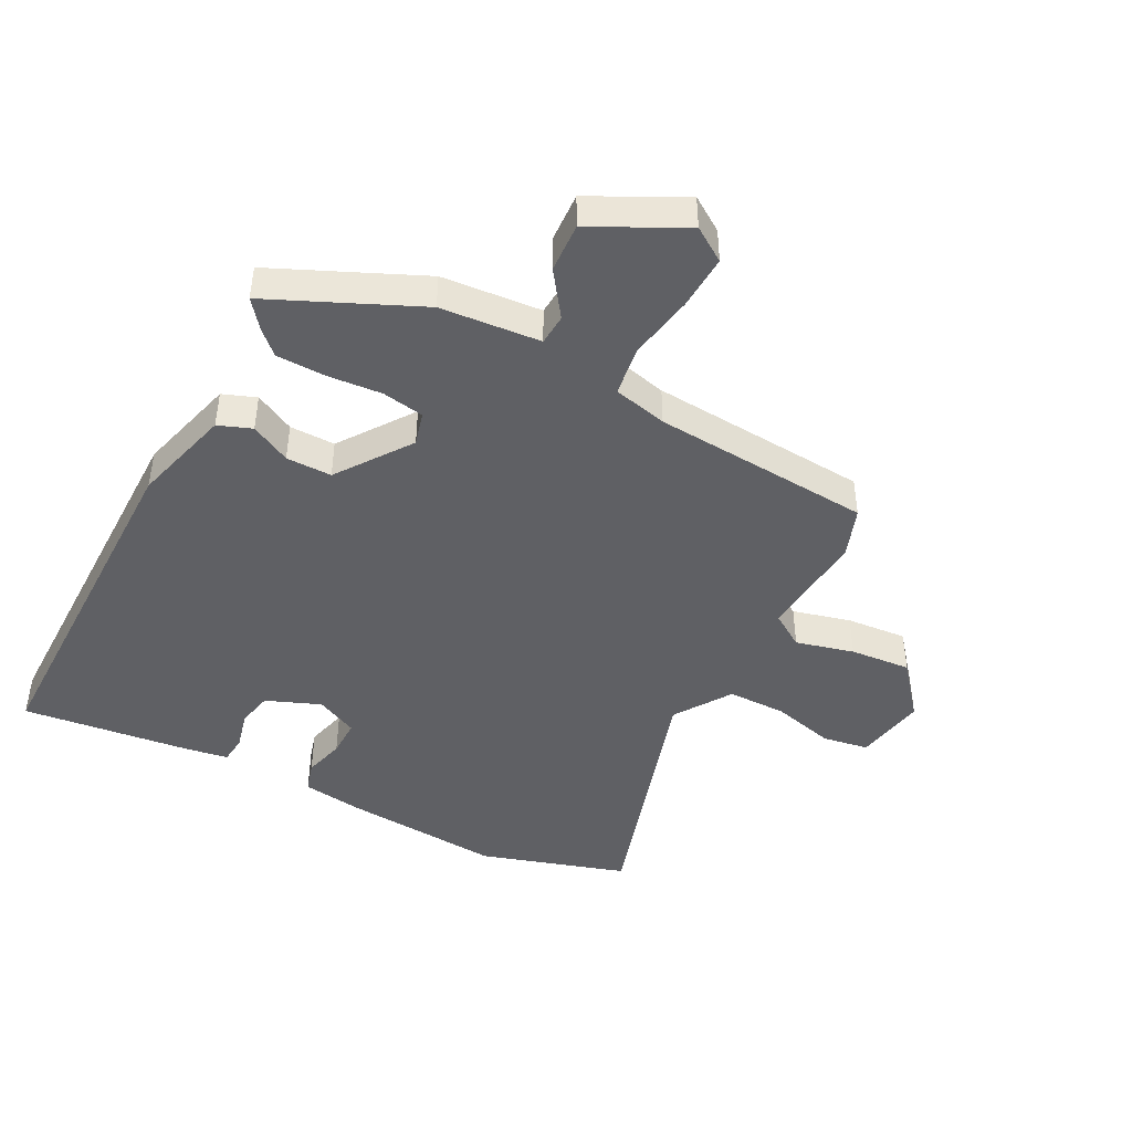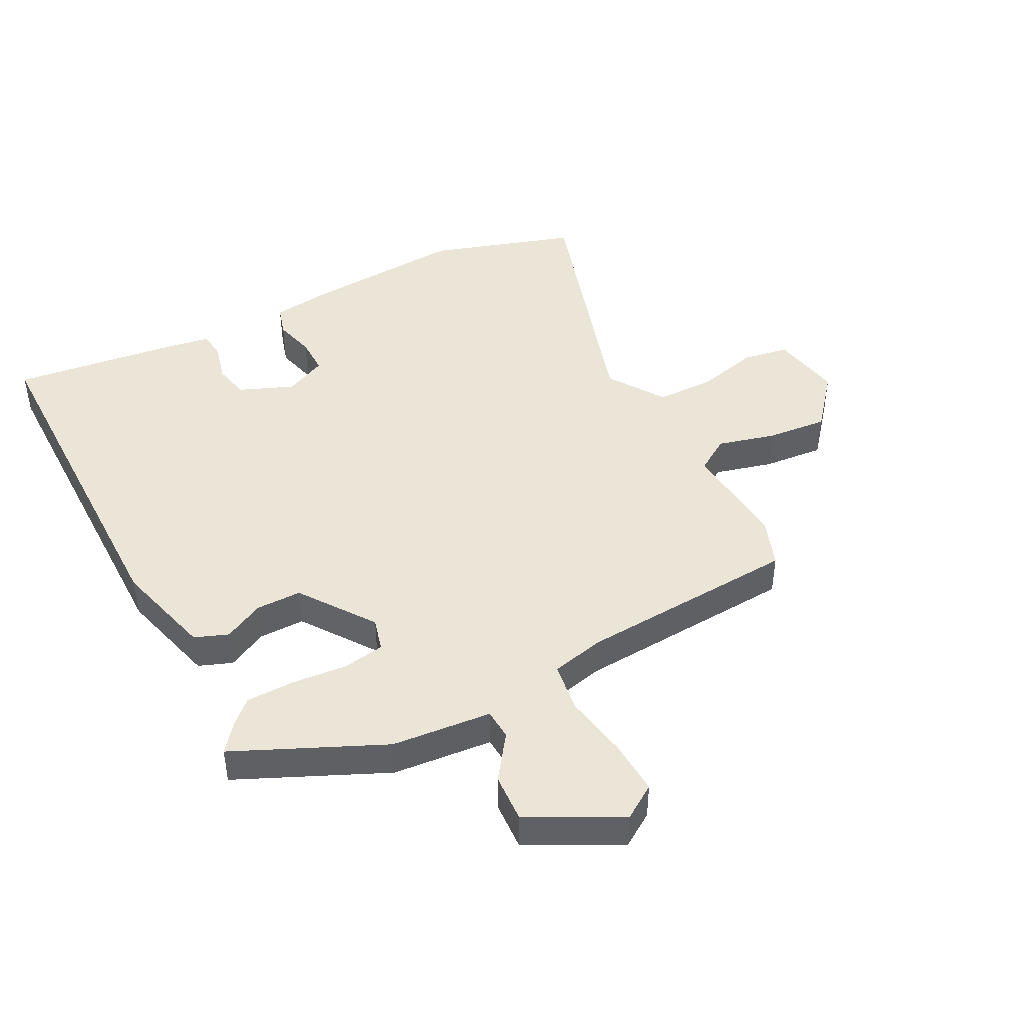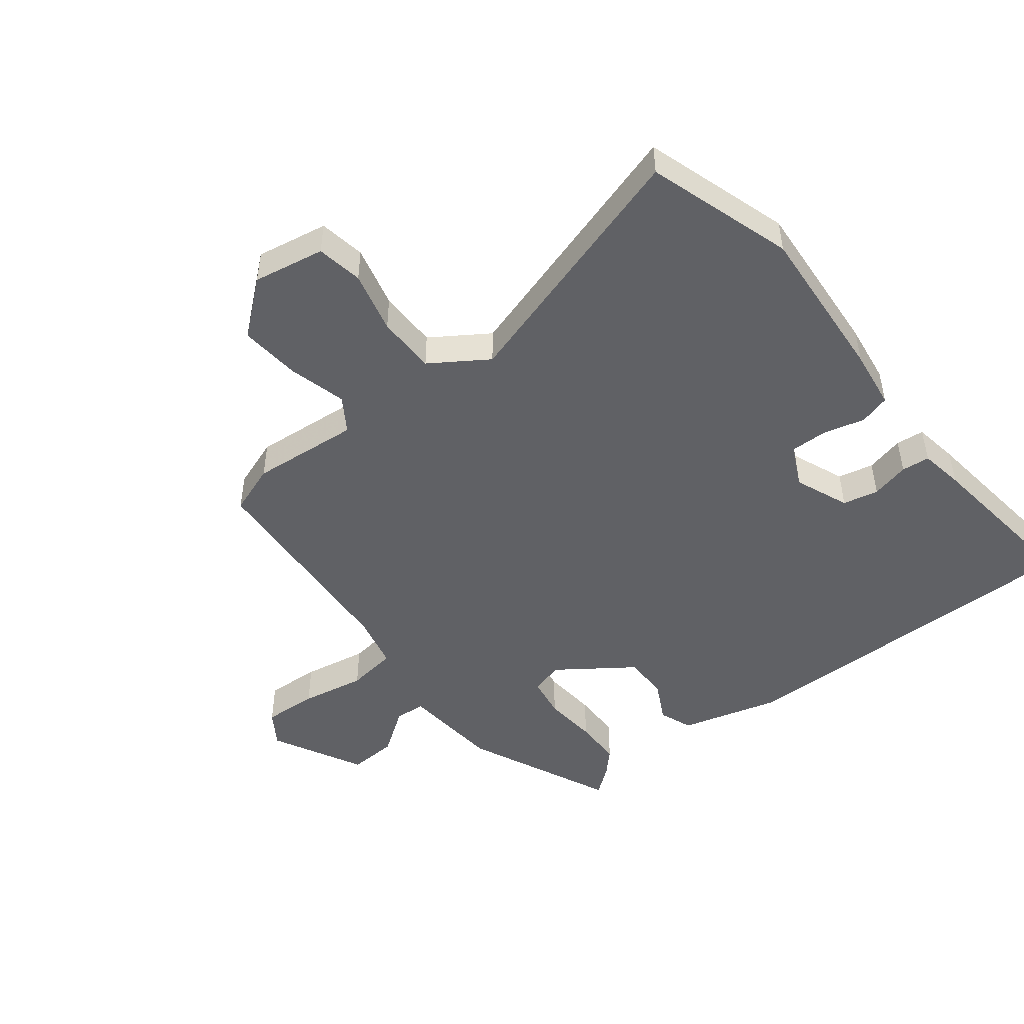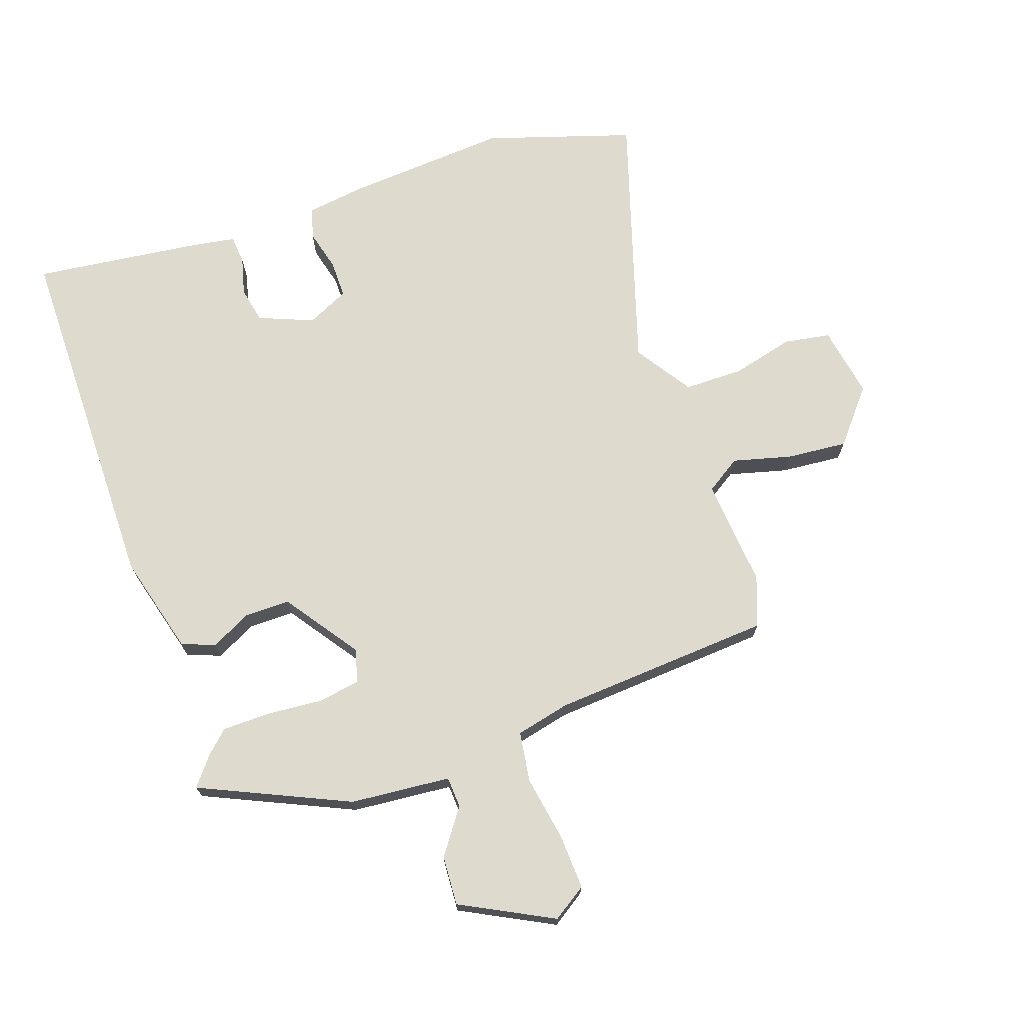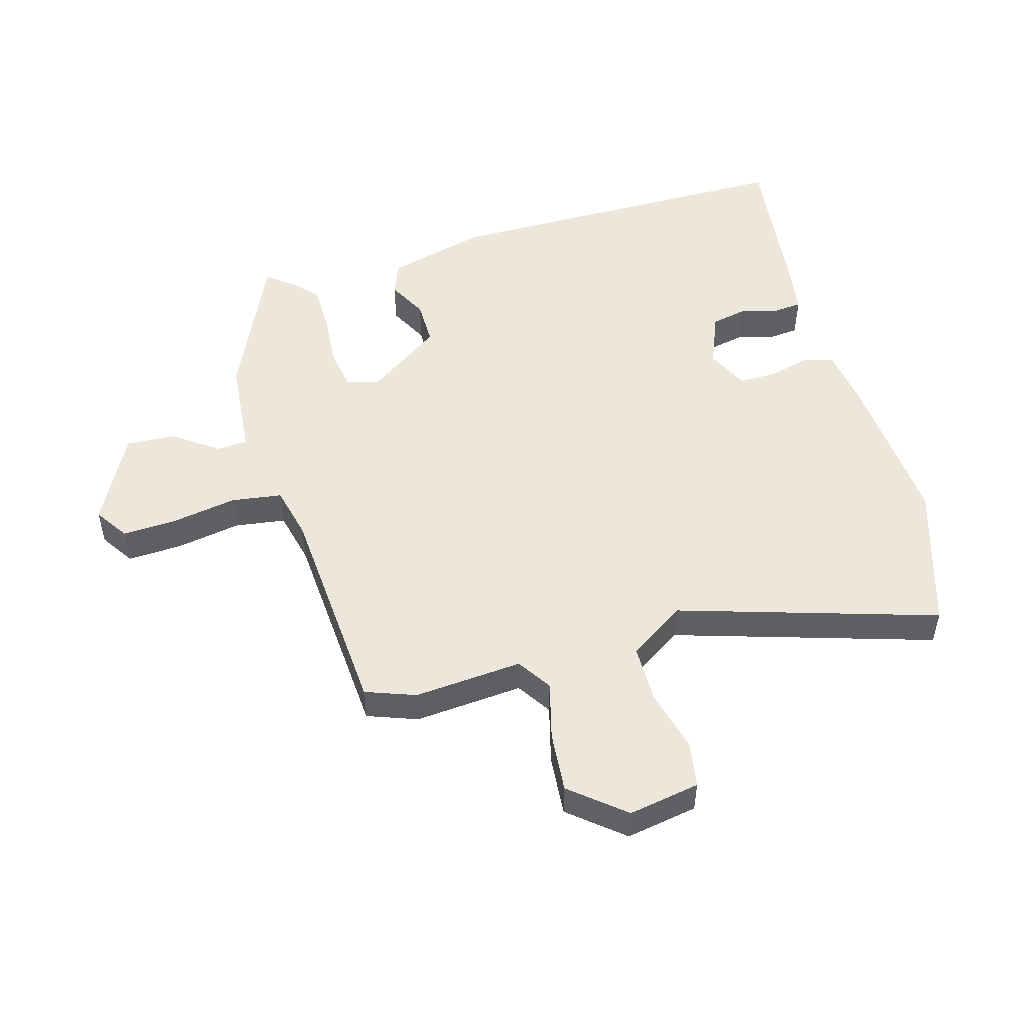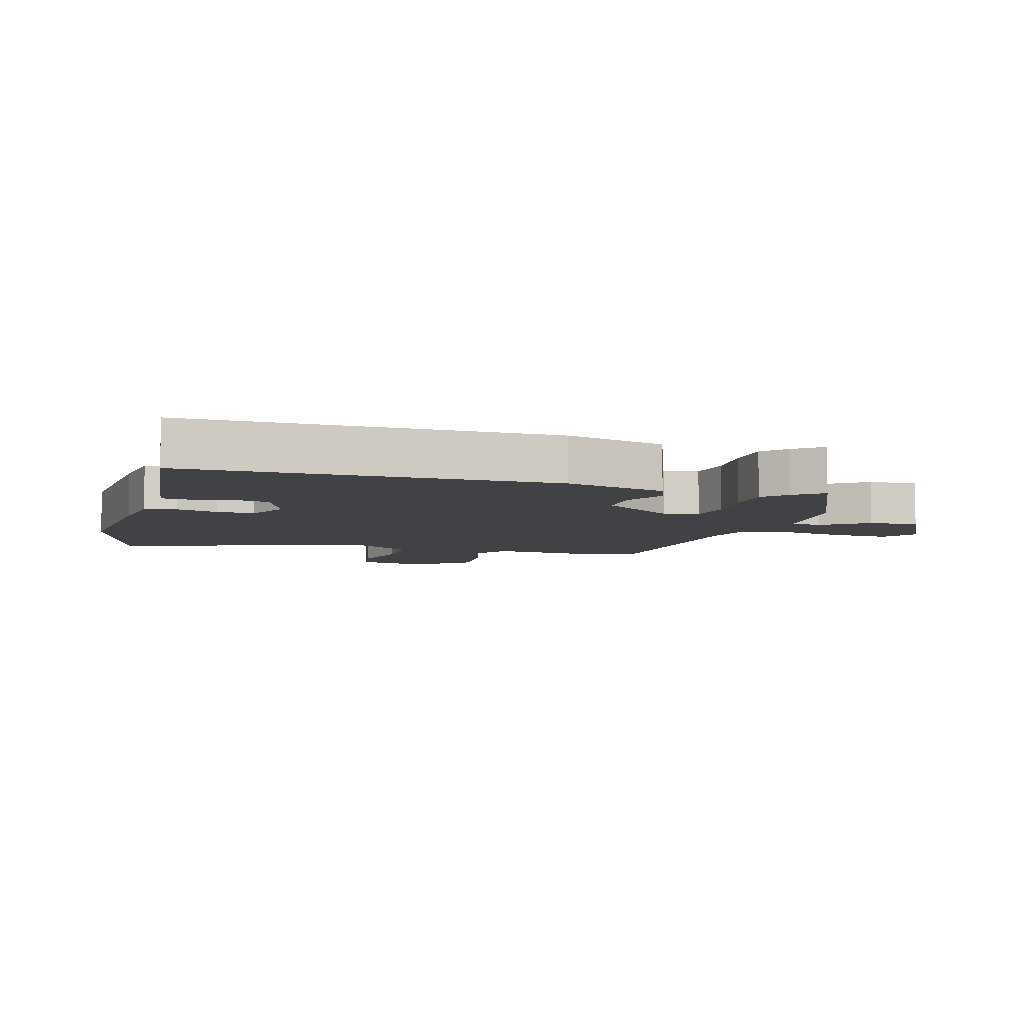
<metadata>
{"format":"obj","ext":"obj","renderer":"f3d","projection":"perspective","resolution":1024,"background":"white","views":[{"elev":-44.6,"azim":-28.0,"up":"+Y"},{"elev":44.3,"azim":-27.7,"up":"+Y"},{"elev":-48.1,"azim":127.7,"up":"+Y"},{"elev":71.1,"azim":-19.3,"up":"+Y"},{"elev":50.6,"azim":73.9,"up":"+Y"},{"elev":-6.6,"azim":-106.7,"up":"+Y"}]}
</metadata>
<code>
v 0.588 0.07 -0.472
v 0.351 0.07 -0.548
v 0.09 0.07 -0.53
v -0.008 0.07 -0.517
v -0.023 0.07 -0.467
v -0.006 0.07 -0.4
v -0.006 0.07 -0.339
v -0.074 0.07 -0.307
v -0.162 0.07 -0.343
v -0.174 0.07 -0.401
v -0.158 0.07 -0.463
v -0.162 0.07 -0.509
v -0.234 0.07 -0.521
v -0.505 0.07 -0.555
v -0.509 0.07 0.031
v -0.466 0.07 0.193
v -0.412 0.07 0.214
v -0.347 0.07 0.181
v -0.273 0.07 0.181
v -0.189 0.07 0.301
v -0.204 0.07 0.355
v -0.272 0.07 0.366
v -0.361 0.07 0.358
v -0.44 0.07 0.359
v -0.477 0.07 0.394
v -0.513 0.07 0.439
v -0.274 0.07 0.548
v -0.112 0.07 0.563
v -0.109 0.07 0.613
v -0.161 0.07 0.685
v -0.166 0.07 0.765
v -0.018 0.07 0.842
v 0.037 0.07 0.806
v 0.033 0.07 0.717
v 0.015 0.07 0.612
v 0.027 0.07 0.53
v 0.115 0.07 0.51
v 0.472 0.07 0.487
v 0.502 0.07 0.406
v 0.488 0.07 0.23
v 0.544 0.07 0.194
v 0.638 0.07 0.219
v 0.737 0.07 0.228
v 0.809 0.07 0.142
v 0.789 0.07 0.026
v 0.714 0.07 0.013
v 0.613 0.07 0.038
v 0.517 0.07 0.037
v 0.457 0.07 -0.055
v 0.588 0 -0.472
v 0.351 0 -0.548
v 0.09 0 -0.53
v -0.008 0 -0.517
v -0.023 0 -0.467
v -0.006 0 -0.4
v -0.006 0 -0.339
v -0.074 0 -0.307
v -0.162 0 -0.343
v -0.174 0 -0.401
v -0.158 0 -0.463
v -0.162 0 -0.509
v -0.234 0 -0.521
v -0.505 0 -0.555
v -0.509 0 0.031
v -0.466 0 0.193
v -0.412 0 0.214
v -0.347 0 0.181
v -0.273 0 0.181
v -0.189 0 0.301
v -0.204 0 0.355
v -0.272 0 0.366
v -0.361 0 0.358
v -0.44 0 0.359
v -0.477 0 0.394
v -0.513 0 0.439
v -0.274 0 0.548
v -0.112 0 0.563
v -0.109 0 0.613
v -0.161 0 0.685
v -0.166 0 0.765
v -0.018 0 0.842
v 0.037 0 0.806
v 0.033 0 0.717
v 0.015 0 0.612
v 0.027 0 0.53
v 0.115 0 0.51
v 0.472 0 0.487
v 0.502 0 0.406
v 0.488 0 0.23
v 0.544 0 0.194
v 0.638 0 0.219
v 0.737 0 0.228
v 0.809 0 0.142
v 0.789 0 0.026
v 0.714 0 0.013
v 0.613 0 0.038
v 0.517 0 0.037
v 0.457 0 -0.055
f 44 45 46 47
f 44 47 48
f 41 42 43 44
f 41 44 48
f 40 41 48 49
f 37 38 39 40
f 36 37 40 49
f 32 33 34 35
f 30 31 32 35
f 29 30 35 36
f 28 29 36 49
f 22 23 24 25
f 22 25 26 27
f 15 16 17 18
f 15 18 19
f 14 15 19
f 13 14 19 20
f 10 11 12 13
f 9 10 13 20
f 3 4 5 6
f 3 6 7
f 2 3 7
f 1 2 7
f 49 1 7 8
f 21 22 27 28
f 20 21 28 49
f 8 9 20 49
f 96 95 94 93
f 97 96 93
f 93 92 91 90
f 97 93 90
f 98 97 90 89
f 89 88 87 86
f 98 89 86 85
f 84 83 82 81
f 84 81 80 79
f 85 84 79 78
f 98 85 78 77
f 74 73 72 71
f 76 75 74 71
f 67 66 65 64
f 68 67 64
f 68 64 63
f 69 68 63 62
f 62 61 60 59
f 69 62 59 58
f 55 54 53 52
f 56 55 52
f 56 52 51
f 56 51 50
f 57 56 50 98
f 77 76 71 70
f 98 77 70 69
f 98 69 58 57
f 1 50 51 2
f 2 51 52 3
f 3 52 53 4
f 4 53 54 5
f 5 54 55 6
f 6 55 56 7
f 7 56 57 8
f 8 57 58 9
f 9 58 59 10
f 10 59 60 11
f 11 60 61 12
f 12 61 62 13
f 13 62 63 14
f 14 63 64 15
f 15 64 65 16
f 16 65 66 17
f 17 66 67 18
f 18 67 68 19
f 19 68 69 20
f 20 69 70 21
f 21 70 71 22
f 22 71 72 23
f 23 72 73 24
f 24 73 74 25
f 25 74 75 26
f 26 75 76 27
f 27 76 77 28
f 28 77 78 29
f 29 78 79 30
f 30 79 80 31
f 31 80 81 32
f 32 81 82 33
f 33 82 83 34
f 34 83 84 35
f 35 84 85 36
f 36 85 86 37
f 37 86 87 38
f 38 87 88 39
f 39 88 89 40
f 40 89 90 41
f 41 90 91 42
f 42 91 92 43
f 43 92 93 44
f 44 93 94 45
f 45 94 95 46
f 46 95 96 47
f 47 96 97 48
f 48 97 98 49
f 49 98 50 1

</code>
